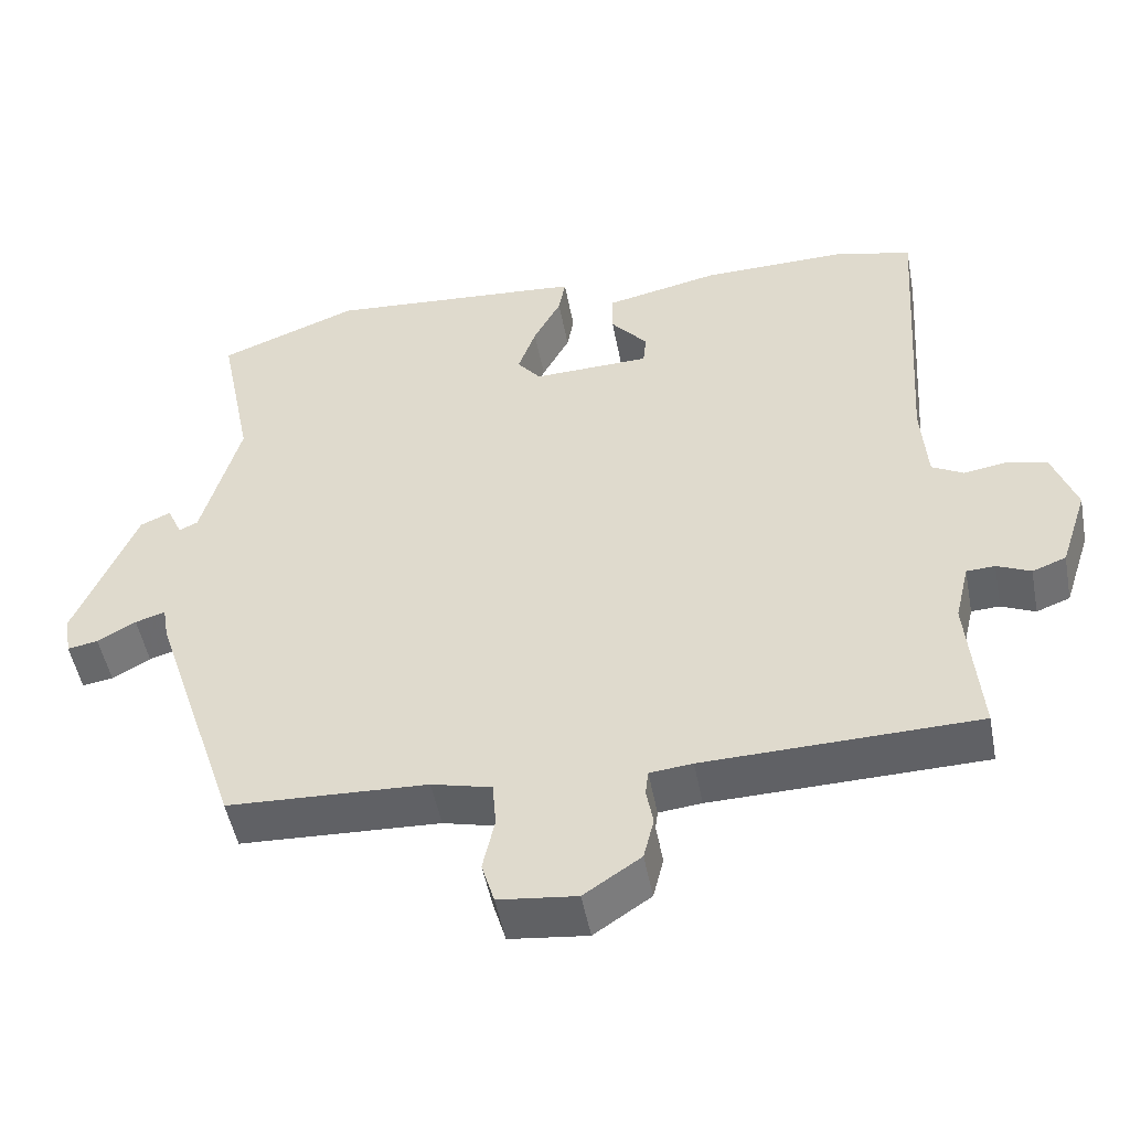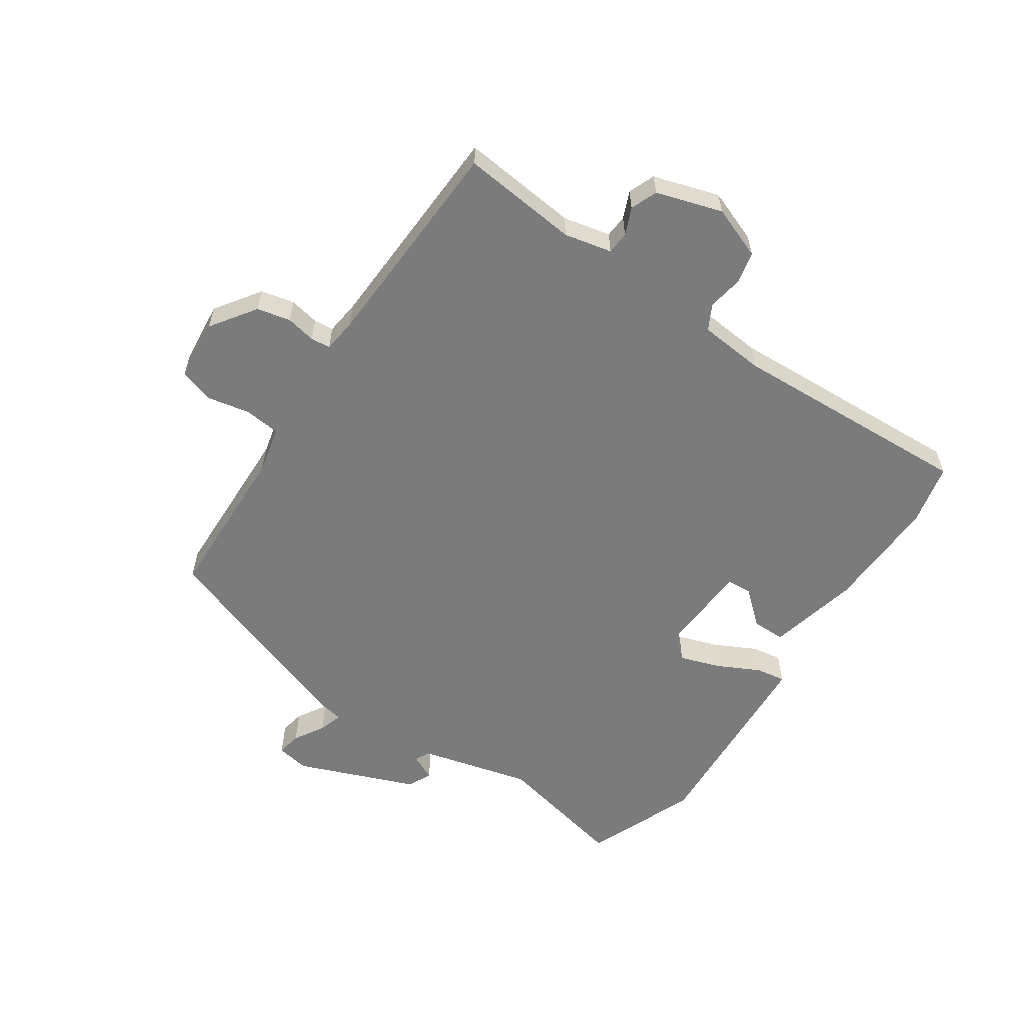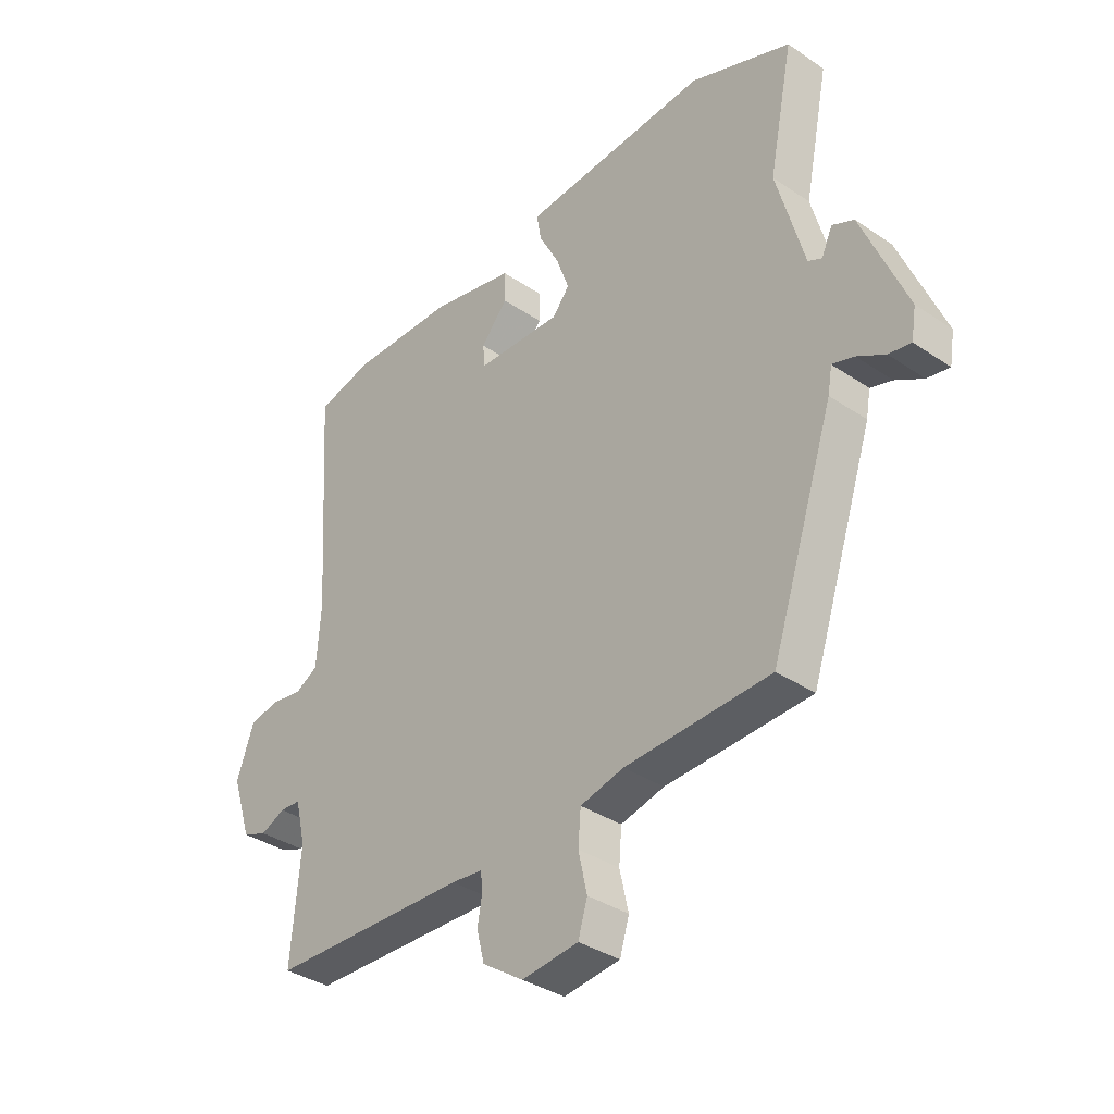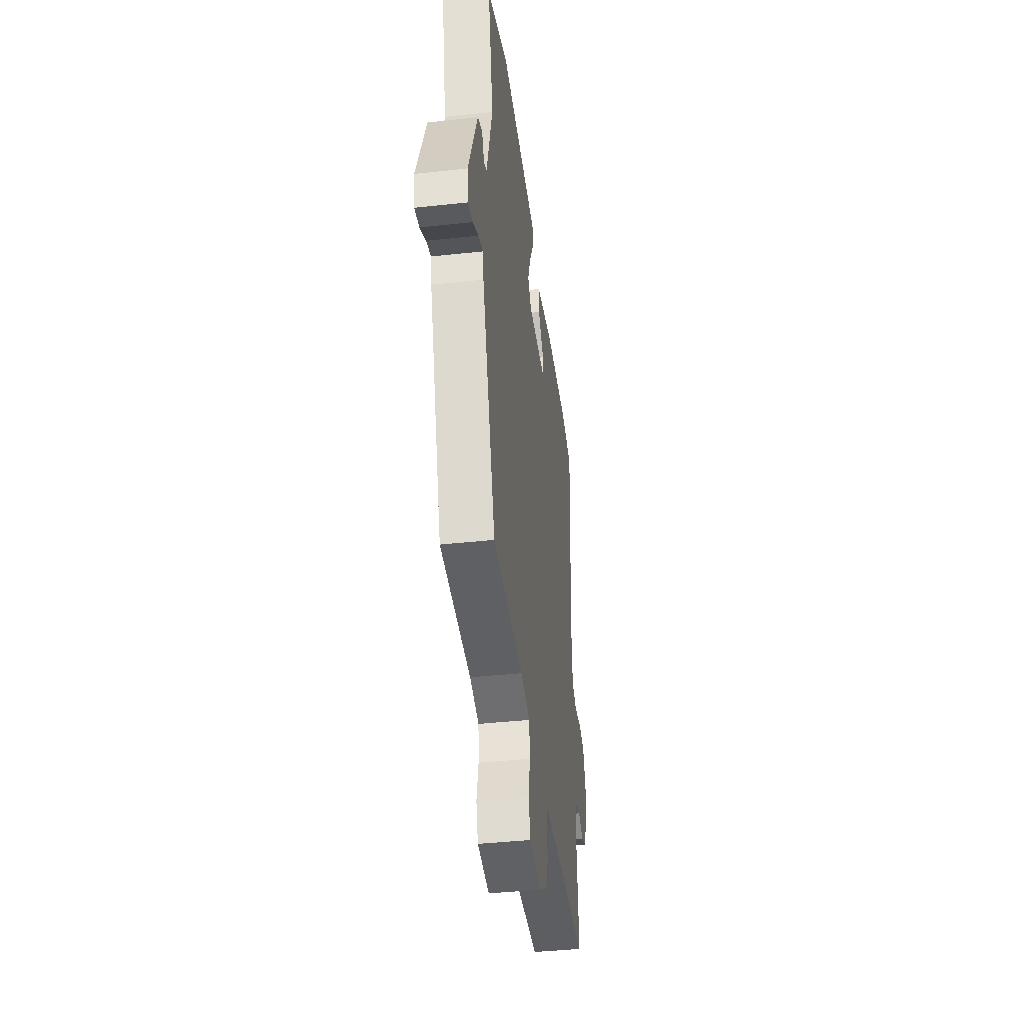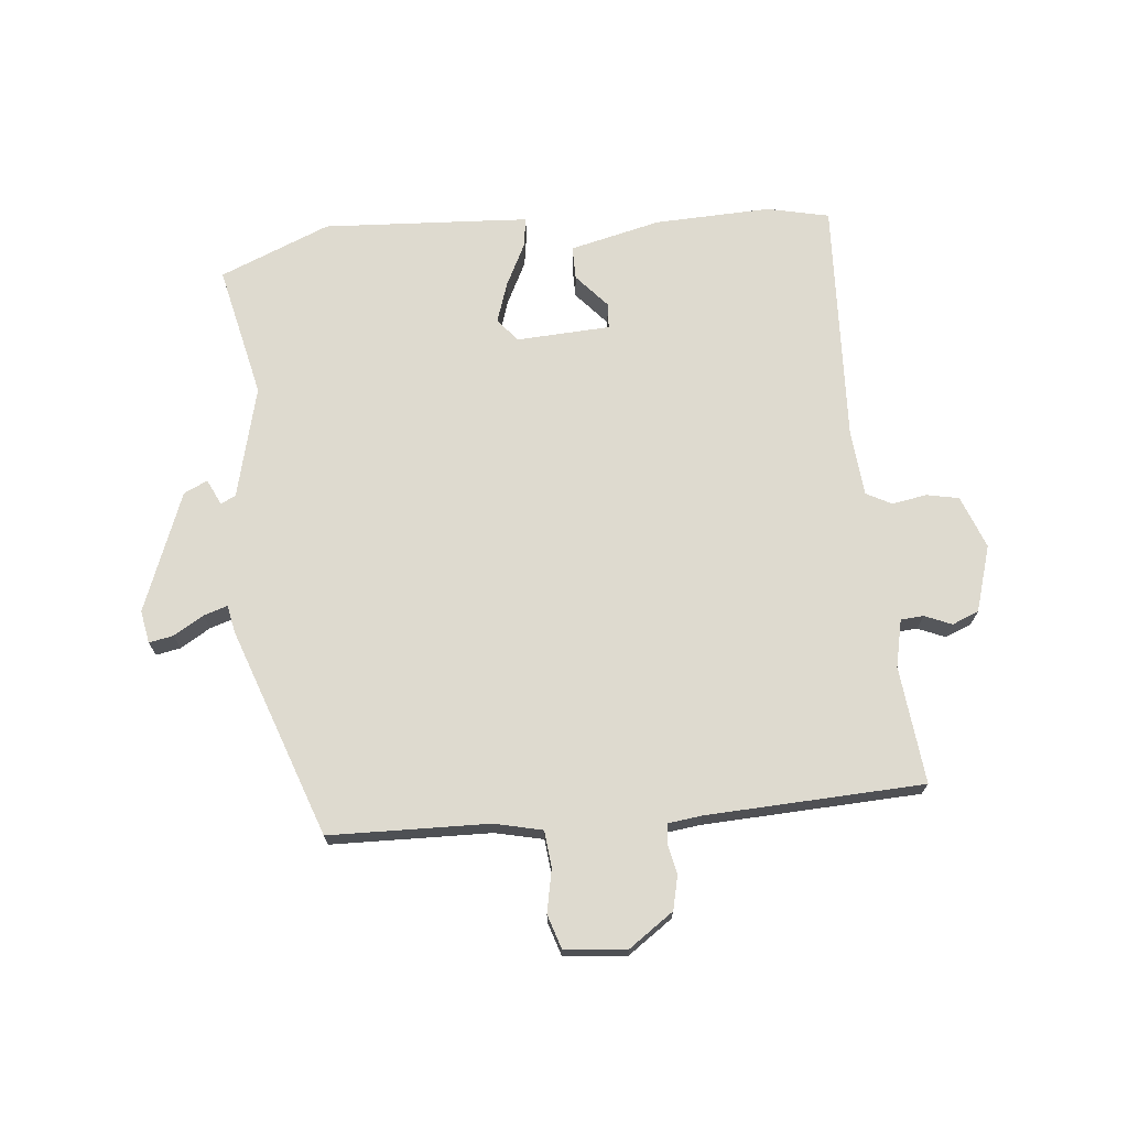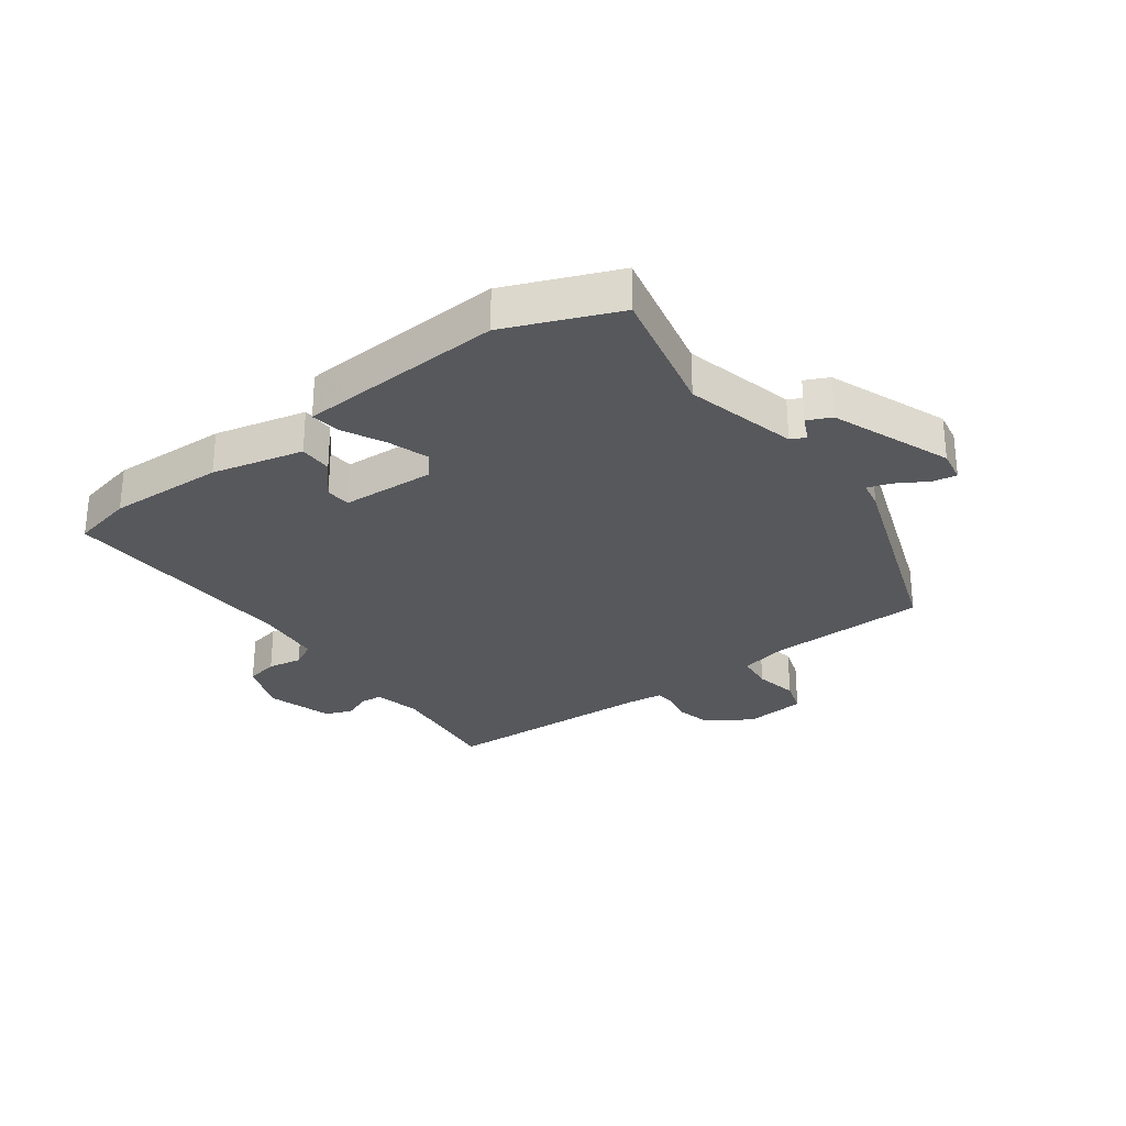
<metadata>
{"format":"obj","ext":"obj","renderer":"f3d","projection":"perspective","resolution":1024,"background":"white","views":[{"elev":-50.0,"azim":-169.3,"up":"+Z"},{"elev":-58.4,"azim":-125.0,"up":"+Y"},{"elev":-35.8,"azim":48.4,"up":"+Z"},{"elev":-40.7,"azim":97.6,"up":"+Z"},{"elev":71.0,"azim":173.3,"up":"+Y"},{"elev":-28.7,"azim":35.2,"up":"+Y"}]}
</metadata>
<code>
v 0.414 0.07 -0.502
v 0.147 0.07 -0.514
v 0.067 0.07 -0.534
v 0.062 0.07 -0.595
v 0.078 0.07 -0.667
v 0.061 0.07 -0.724
v -0.043 0.07 -0.736
v -0.119 0.07 -0.685
v -0.133 0.07 -0.629
v -0.124 0.07 -0.579
v -0.128 0.07 -0.546
v -0.185 0.07 -0.54
v -0.549 0.07 -0.531
v -0.532 0.07 -0.334
v -0.551 0.07 -0.255
v -0.589 0.07 -0.253
v -0.634 0.07 -0.273
v -0.679 0.07 -0.256
v -0.715 0.07 -0.146
v -0.683 0.07 -0.057
v -0.629 0.07 -0.045
v -0.571 0.07 -0.054
v -0.529 0.07 -0.031
v -0.521 0.07 0.079
v -0.548 0.07 0.488
v -0.445 0.07 0.513
v -0.251 0.07 0.51
v -0.098 0.07 0.477
v -0.097 0.07 0.421
v -0.146 0.07 0.363
v -0.142 0.07 0.321
v 0.015 0.07 0.316
v 0.046 0.07 0.355
v 0.022 0.07 0.422
v -0.015 0.07 0.492
v -0.024 0.07 0.542
v 0.036 0.07 0.547
v 0.321 0.07 0.569
v 0.507 0.07 0.497
v 0.462 0.07 0.274
v 0.513 0.07 0.088
v 0.538 0.07 0.076
v 0.558 0.07 0.12
v 0.598 0.07 0.102
v 0.68 0.07 -0.096
v 0.671 0.07 -0.151
v 0.63 0.07 -0.144
v 0.579 0.07 -0.115
v 0.539 0.07 -0.103
v 0.531 0.07 -0.149
v 0.414 0 -0.502
v 0.147 0 -0.514
v 0.067 0 -0.534
v 0.062 0 -0.595
v 0.078 0 -0.667
v 0.061 0 -0.724
v -0.043 0 -0.736
v -0.119 0 -0.685
v -0.133 0 -0.629
v -0.124 0 -0.579
v -0.128 0 -0.546
v -0.185 0 -0.54
v -0.549 0 -0.531
v -0.532 0 -0.334
v -0.551 0 -0.255
v -0.589 0 -0.253
v -0.634 0 -0.273
v -0.679 0 -0.256
v -0.715 0 -0.146
v -0.683 0 -0.057
v -0.629 0 -0.045
v -0.571 0 -0.054
v -0.529 0 -0.031
v -0.521 0 0.079
v -0.548 0 0.488
v -0.445 0 0.513
v -0.251 0 0.51
v -0.098 0 0.477
v -0.097 0 0.421
v -0.146 0 0.363
v -0.142 0 0.321
v 0.015 0 0.316
v 0.046 0 0.355
v 0.022 0 0.422
v -0.015 0 0.492
v -0.024 0 0.542
v 0.036 0 0.547
v 0.321 0 0.569
v 0.507 0 0.497
v 0.462 0 0.274
v 0.513 0 0.088
v 0.538 0 0.076
v 0.558 0 0.12
v 0.598 0 0.102
v 0.68 0 -0.096
v 0.671 0 -0.151
v 0.63 0 -0.144
v 0.579 0 -0.115
v 0.539 0 -0.103
v 0.531 0 -0.149
f 49 50 1 2
f 46 47 48
f 45 46 48
f 44 45 48
f 43 44 48
f 42 43 48
f 41 42 48 49
f 49 2 3
f 41 49 3
f 40 41 3
f 38 39 40
f 37 38 40
f 36 37 40
f 35 36 40
f 34 35 40
f 33 34 40
f 32 33 40 3
f 28 29 30
f 27 28 30
f 26 27 30
f 25 26 30
f 24 25 30
f 23 24 30 31
f 20 21 22
f 19 20 22
f 18 19 22
f 17 18 22
f 16 17 22
f 15 16 22 23
f 32 3 4
f 31 32 4
f 23 31 4
f 15 23 4
f 14 15 4
f 8 9 10
f 7 8 10
f 6 7 10
f 5 6 10
f 4 5 10
f 4 10 11
f 14 4 11
f 12 13 14
f 11 12 14
f 52 51 100 99
f 98 97 96
f 98 96 95
f 98 95 94
f 98 94 93
f 98 93 92
f 99 98 92 91
f 53 52 99
f 53 99 91
f 53 91 90
f 90 89 88
f 90 88 87
f 90 87 86
f 90 86 85
f 90 85 84
f 90 84 83
f 53 90 83 82
f 80 79 78
f 80 78 77
f 80 77 76
f 80 76 75
f 80 75 74
f 81 80 74 73
f 72 71 70
f 72 70 69
f 72 69 68
f 72 68 67
f 72 67 66
f 73 72 66 65
f 54 53 82
f 54 82 81
f 54 81 73
f 54 73 65
f 54 65 64
f 60 59 58
f 60 58 57
f 60 57 56
f 60 56 55
f 60 55 54
f 61 60 54
f 61 54 64
f 64 63 62
f 64 62 61
f 1 51 52 2
f 2 52 53 3
f 3 53 54 4
f 4 54 55 5
f 5 55 56 6
f 6 56 57 7
f 7 57 58 8
f 8 58 59 9
f 9 59 60 10
f 10 60 61 11
f 11 61 62 12
f 12 62 63 13
f 13 63 64 14
f 14 64 65 15
f 15 65 66 16
f 16 66 67 17
f 17 67 68 18
f 18 68 69 19
f 19 69 70 20
f 20 70 71 21
f 21 71 72 22
f 22 72 73 23
f 23 73 74 24
f 24 74 75 25
f 25 75 76 26
f 26 76 77 27
f 27 77 78 28
f 28 78 79 29
f 29 79 80 30
f 30 80 81 31
f 31 81 82 32
f 32 82 83 33
f 33 83 84 34
f 34 84 85 35
f 35 85 86 36
f 36 86 87 37
f 37 87 88 38
f 38 88 89 39
f 39 89 90 40
f 40 90 91 41
f 41 91 92 42
f 42 92 93 43
f 43 93 94 44
f 44 94 95 45
f 45 95 96 46
f 46 96 97 47
f 47 97 98 48
f 48 98 99 49
f 49 99 100 50
f 50 100 51 1

</code>
